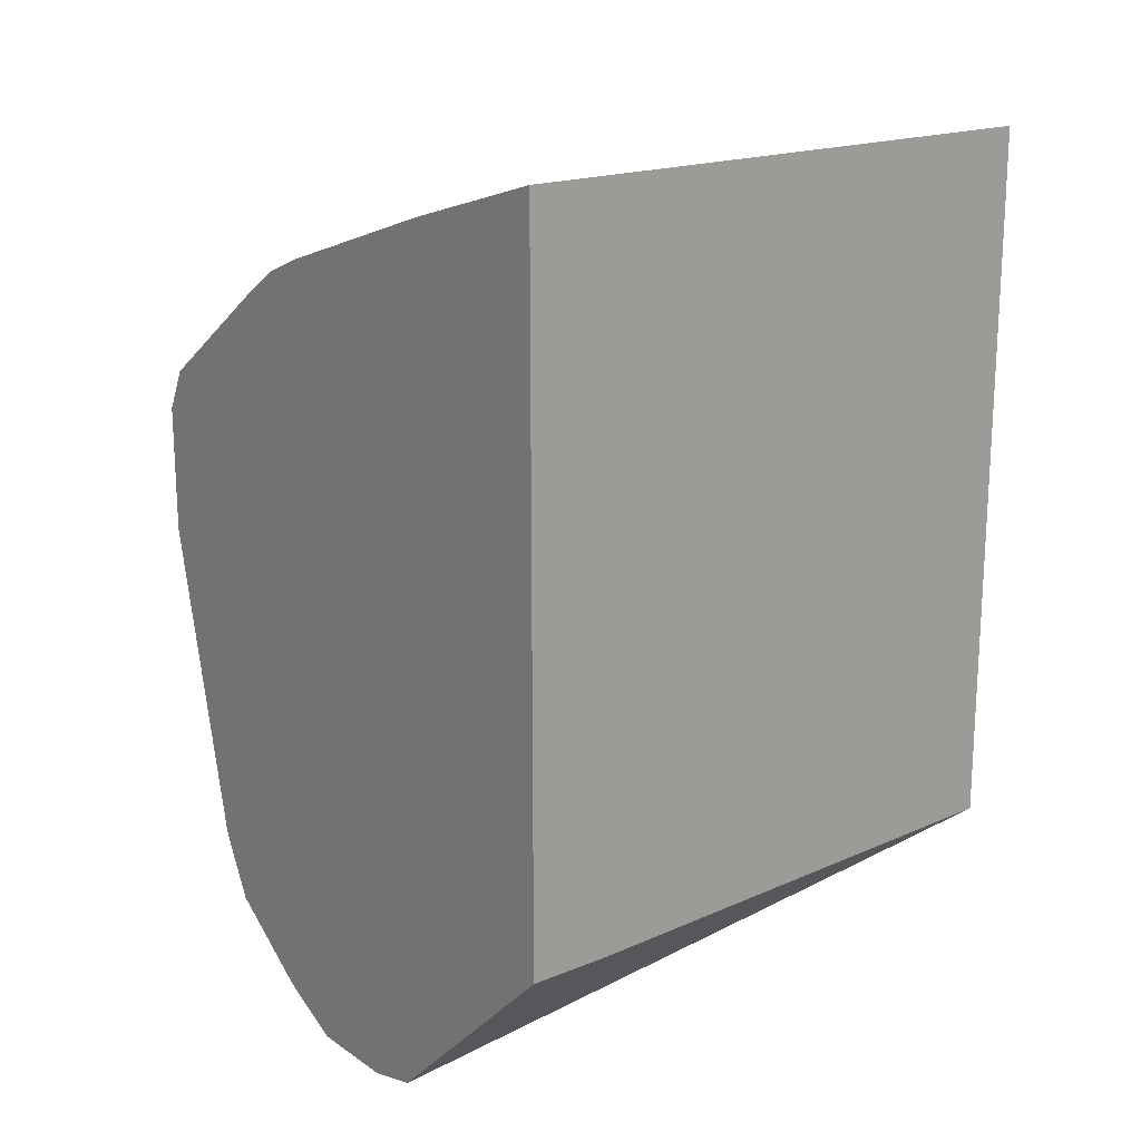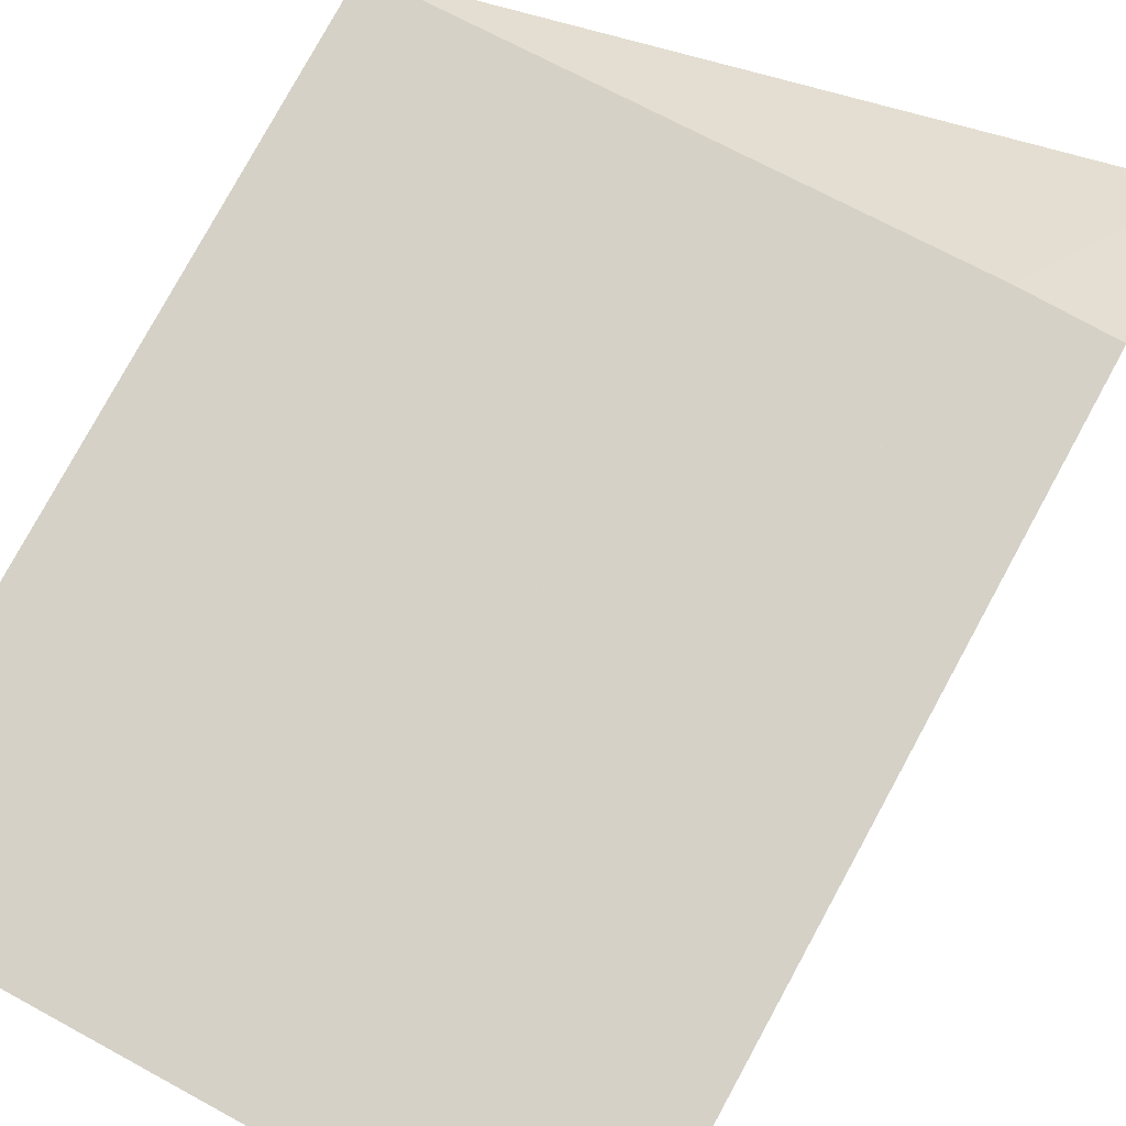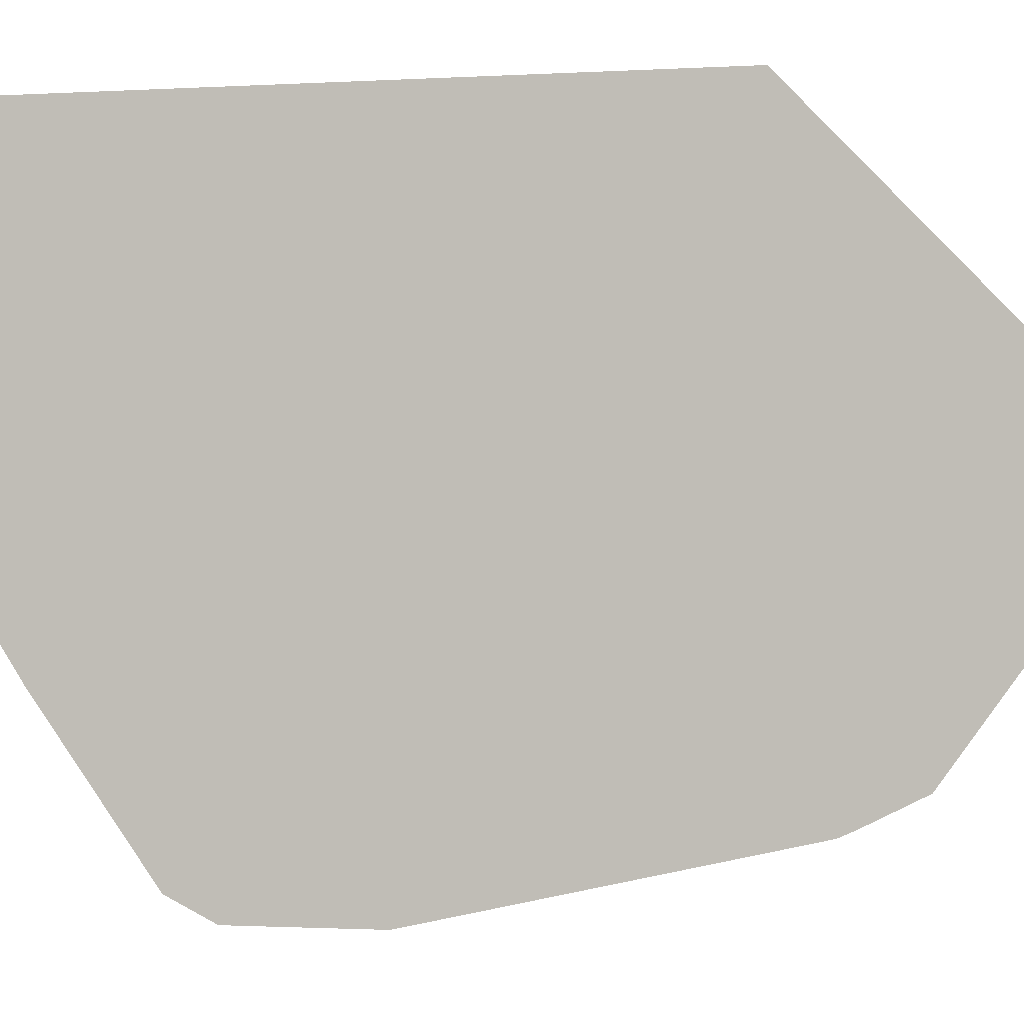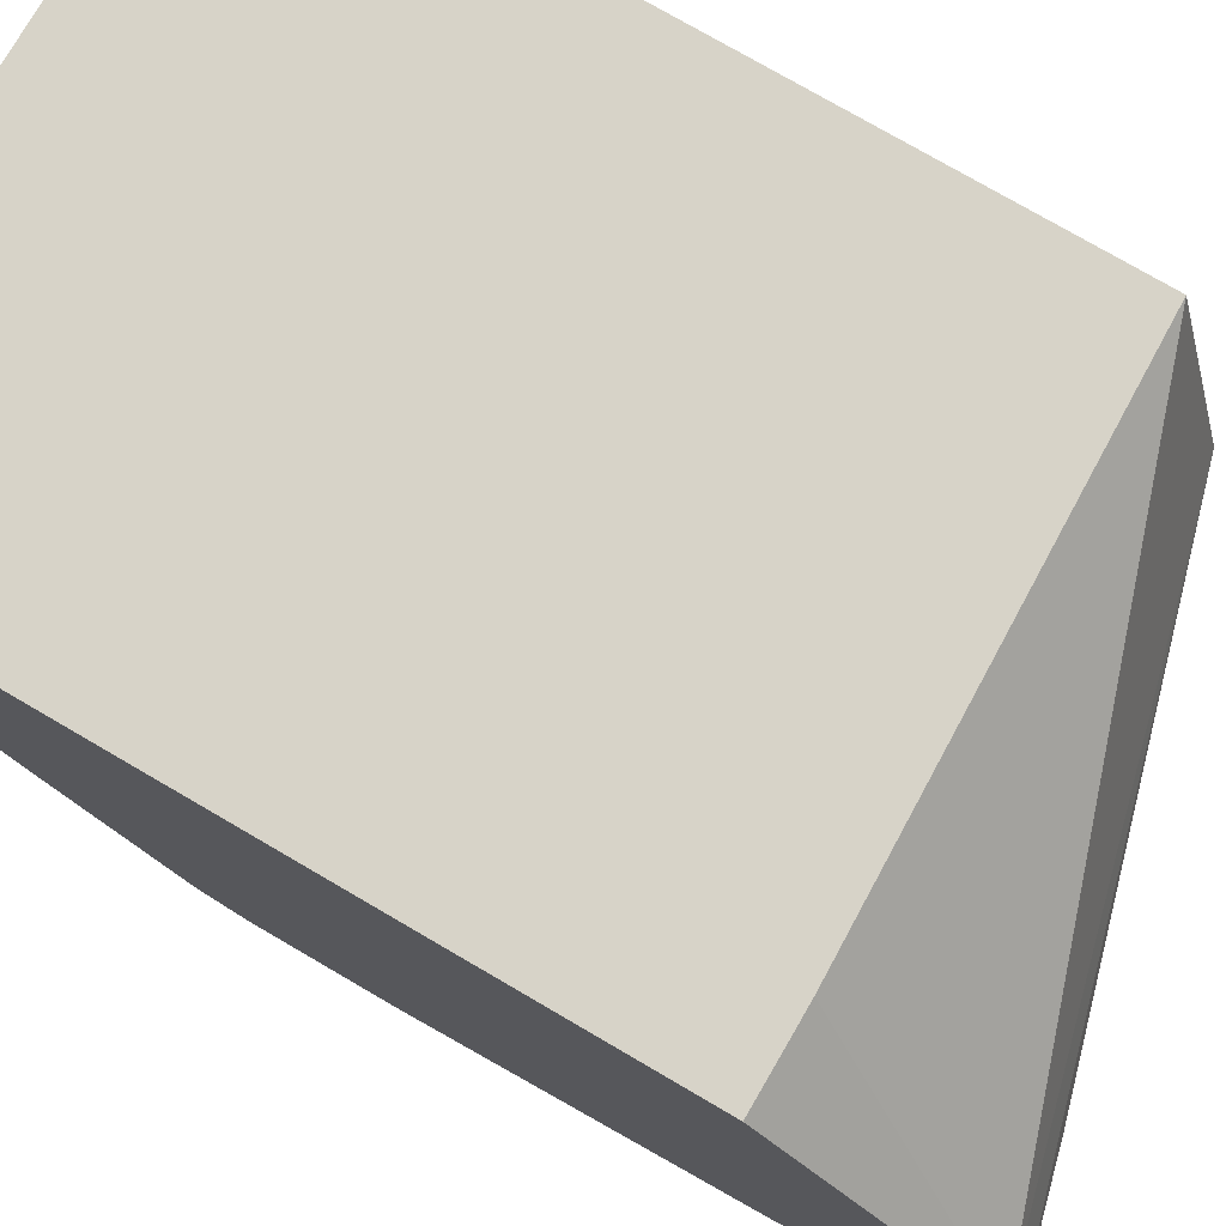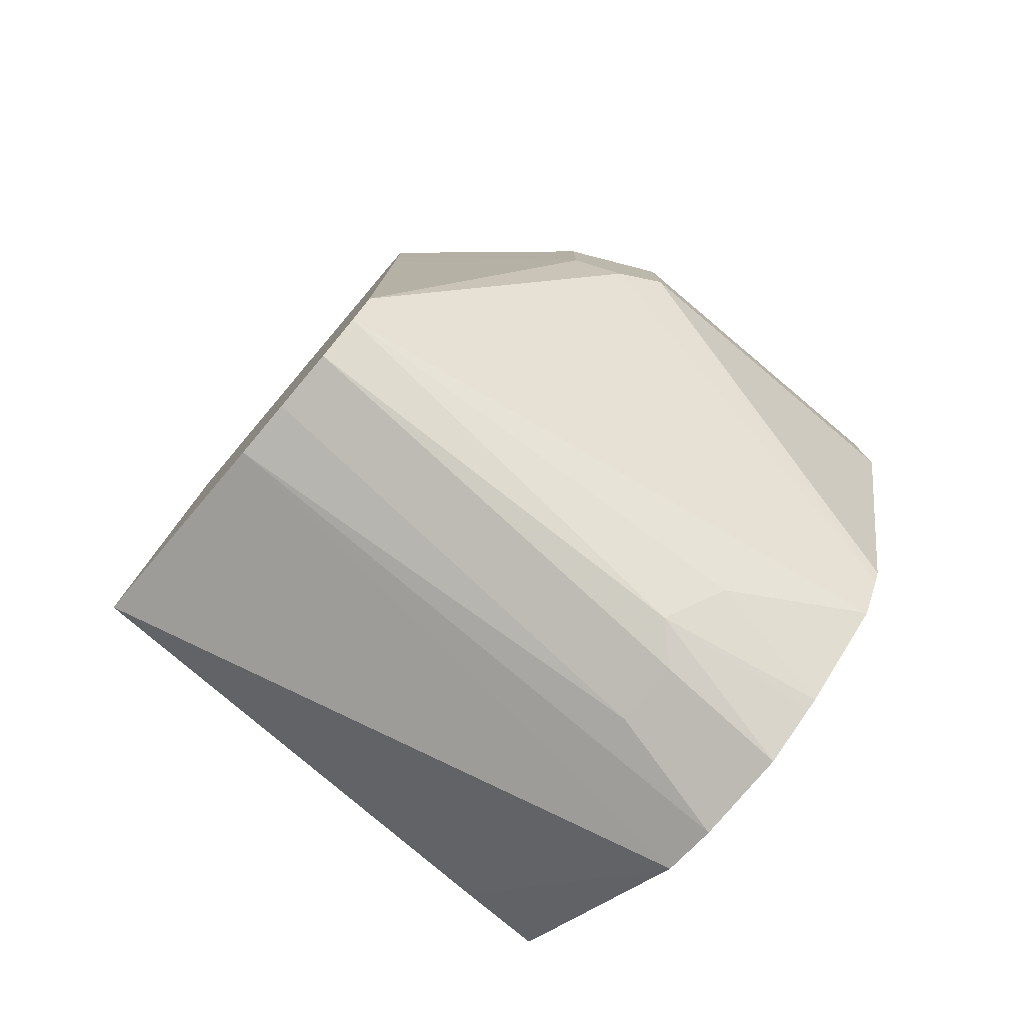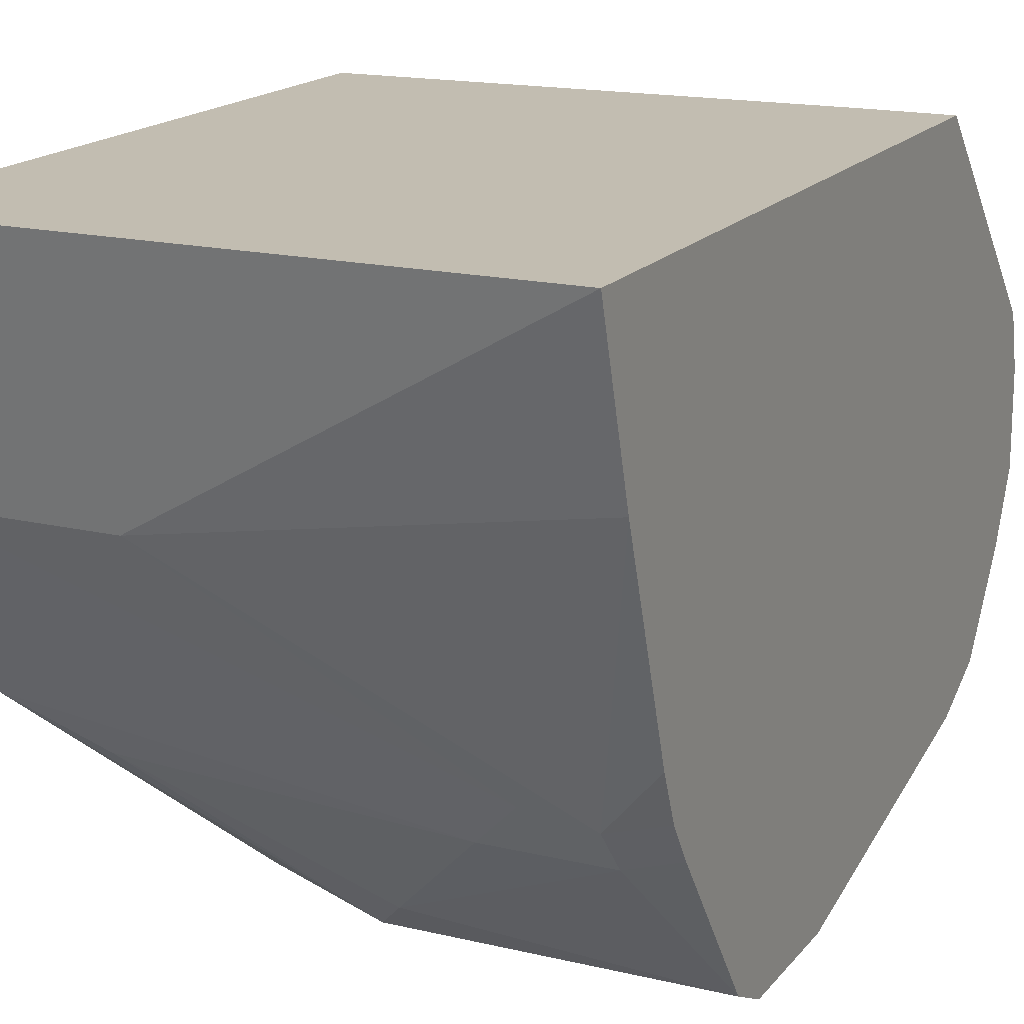
<metadata>
{"format":"obj","ext":"obj","renderer":"f3d","projection":"perspective","resolution":1024,"background":"white","views":[{"elev":18.4,"azim":141.9,"up":"+Z"},{"elev":78.7,"azim":28.6,"up":"+Y"},{"elev":-1.3,"azim":103.1,"up":"+Y"},{"elev":76.9,"azim":120.2,"up":"+Y"},{"elev":-78.5,"azim":-40.1,"up":"+Z"},{"elev":17.0,"azim":25.7,"up":"+Y"}]}
</metadata>
<code>
v 0.1705 -0.02962 0.4912
v 0.1705 -0.09036 0.4334
v 0.1462 -0.02962 0.4912
v 0.1705 -0.02962 0.6998
v 0.1705 -0.1063 0.4293
v 0.005076 -0.0963 0.4774
v 0.005076 -0.02962 0.4955
v 0.005287 -0.02962 0.6998
v 0.05718 -0.09529 0.686
v 0.1705 -0.07623 0.686
v 0.1705 -0.1334 0.4293
v 0.1334 -0.1143 0.4383
v 0.005076 -0.1143 0.4764
v 0.005076 -0.02962 0.6997
v 0.005076 -0.09529 0.686
v 0.1366 -0.1493 0.6638
v 0.1548 -0.1524 0.6622
v 0.1705 -0.1345 0.6667
v 0.1705 -0.1495 0.4373
v 0.1239 -0.1429 0.4431
v 0.1334 -0.1334 0.4383
v 0.005076 -0.1334 0.4764
v 0.005076 -0.1093 0.679
v 0.1239 -0.162 0.6574
v 0.1572 -0.162 0.6574
v 0.1705 -0.1481 0.6611
v 0.1705 -0.1521 0.4386
v 0.1705 -0.1528 0.439
v 0.1334 -0.1588 0.451
v 0.005076 -0.1461 0.4828
v 0.005076 -0.1427 0.4811
v 0.005076 -0.1283 0.6695
v 0.03177 -0.1588 0.6543
v 0.0921 -0.1937 0.632
v 0.005076 -0.1435 0.6619
v 0.006355 -0.1461 0.6606
v 0.1705 -0.2033 0.6225
v 0.1705 -0.1588 0.6543
v 0.1705 -0.179 0.4579
v 0.005076 -0.1524 0.4955
v 0.08259 -0.2033 0.6225
v 0.005076 -0.1458 0.6603
v 0.05083 -0.1969 0.6161
v 0.1705 -0.2096 0.6098
v 0.1705 -0.1866 0.473
v 0.06353 -0.2033 0.5653
v 0.05083 -0.1969 0.578
v 0.005076 -0.155 0.6238
v 0.07624 -0.2096 0.6098
v 0.005076 -0.1535 0.6489
v 0.005076 -0.155 0.6428
v 0.1705 -0.2096 0.5717
v 0.1705 -0.1886 0.4774
v 0.07624 -0.2096 0.5717
v 0.1705 -0.2051 0.5514
f 20 22 21
f 23 32 24
f 24 33 34
f 24 34 25
f 24 36 33
f 24 35 36
f 25 34 37
f 25 38 26
f 25 37 38
f 24 32 35
f 53 55 54
f 17 24 25
f 20 30 31
f 20 29 30
f 20 28 29
f 20 27 28
f 19 27 20
f 17 26 18
f 17 25 26
f 16 24 17
f 15 24 16
f 28 39 29
f 15 23 24
f 20 31 22
f 29 39 30
f 43 51 48
f 33 41 34
f 12 22 13
f 52 54 55
f 46 54 47
f 45 54 46
f 45 53 54
f 44 54 52
f 44 49 54
f 43 54 49
f 43 47 54
f 43 48 47
f 43 50 51
f 30 39 40
f 42 50 43
f 40 47 48
f 40 46 47
f 40 45 46
f 39 45 40
f 37 49 44
f 37 41 49
f 36 43 41
f 36 42 43
f 35 42 36
f 34 41 37
f 33 36 41
f 41 43 49
f 12 21 22
f 6 51 50
f 11 19 20
f 2 5 6
f 1 5 2
f 1 11 5
f 1 19 11
f 1 27 19
f 1 28 27
f 1 39 28
f 1 45 39
f 1 53 45
f 1 55 53
f 1 52 55
f 1 44 52
f 1 37 44
f 1 38 37
f 1 26 38
f 1 18 26
f 1 10 18
f 1 4 10
f 1 8 4
f 1 14 8
f 1 7 14
f 1 3 7
f 1 2 3
f 2 6 7
f 2 7 3
f 11 20 21
f 4 15 9
f 4 8 15
f 10 17 18
f 9 17 10
f 9 16 17
f 9 15 16
f 6 14 7
f 6 15 14
f 6 23 15
f 6 32 23
f 6 35 32
f 6 42 35
f 8 14 15
f 6 48 51
f 4 9 10
f 6 50 42
f 5 11 21
f 5 21 12
f 6 12 13
f 5 12 6
f 6 13 22
f 6 22 31
f 6 31 30
f 6 30 40
f 6 40 48

</code>
